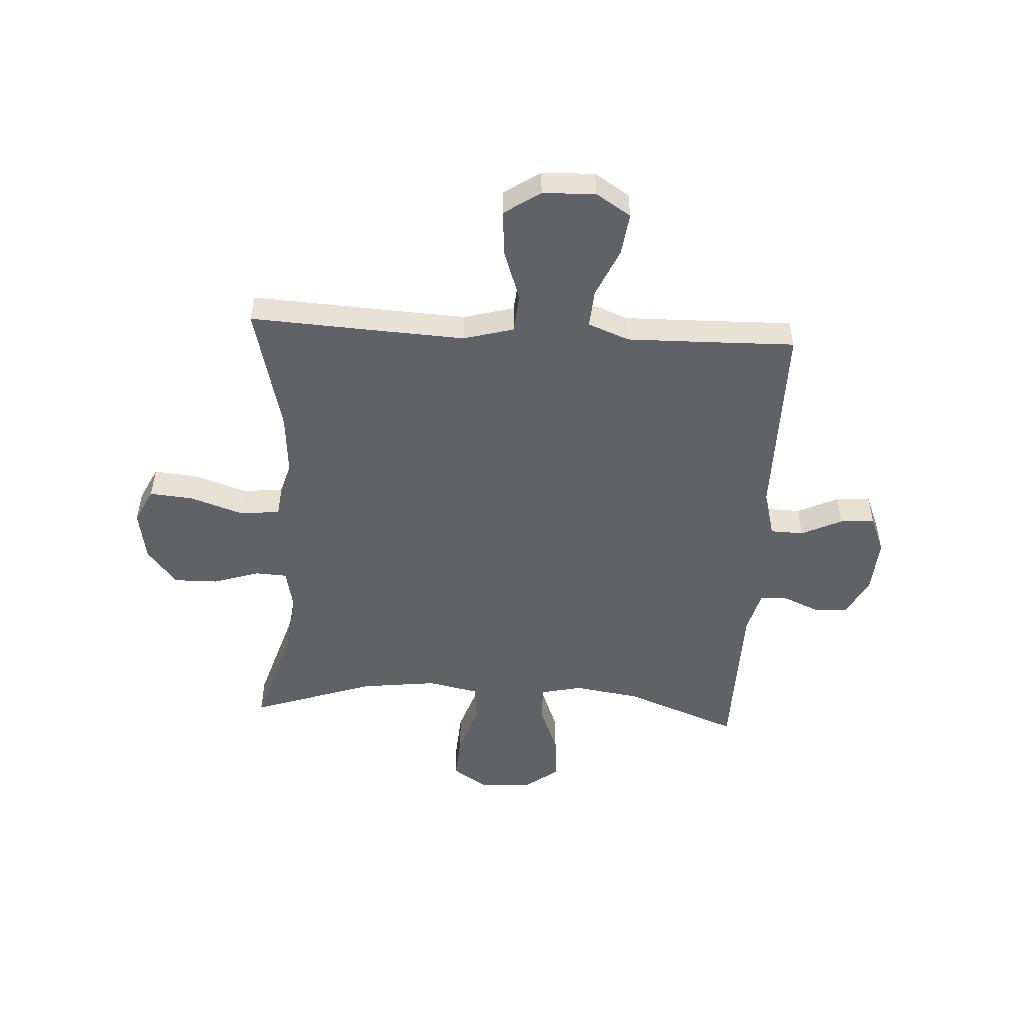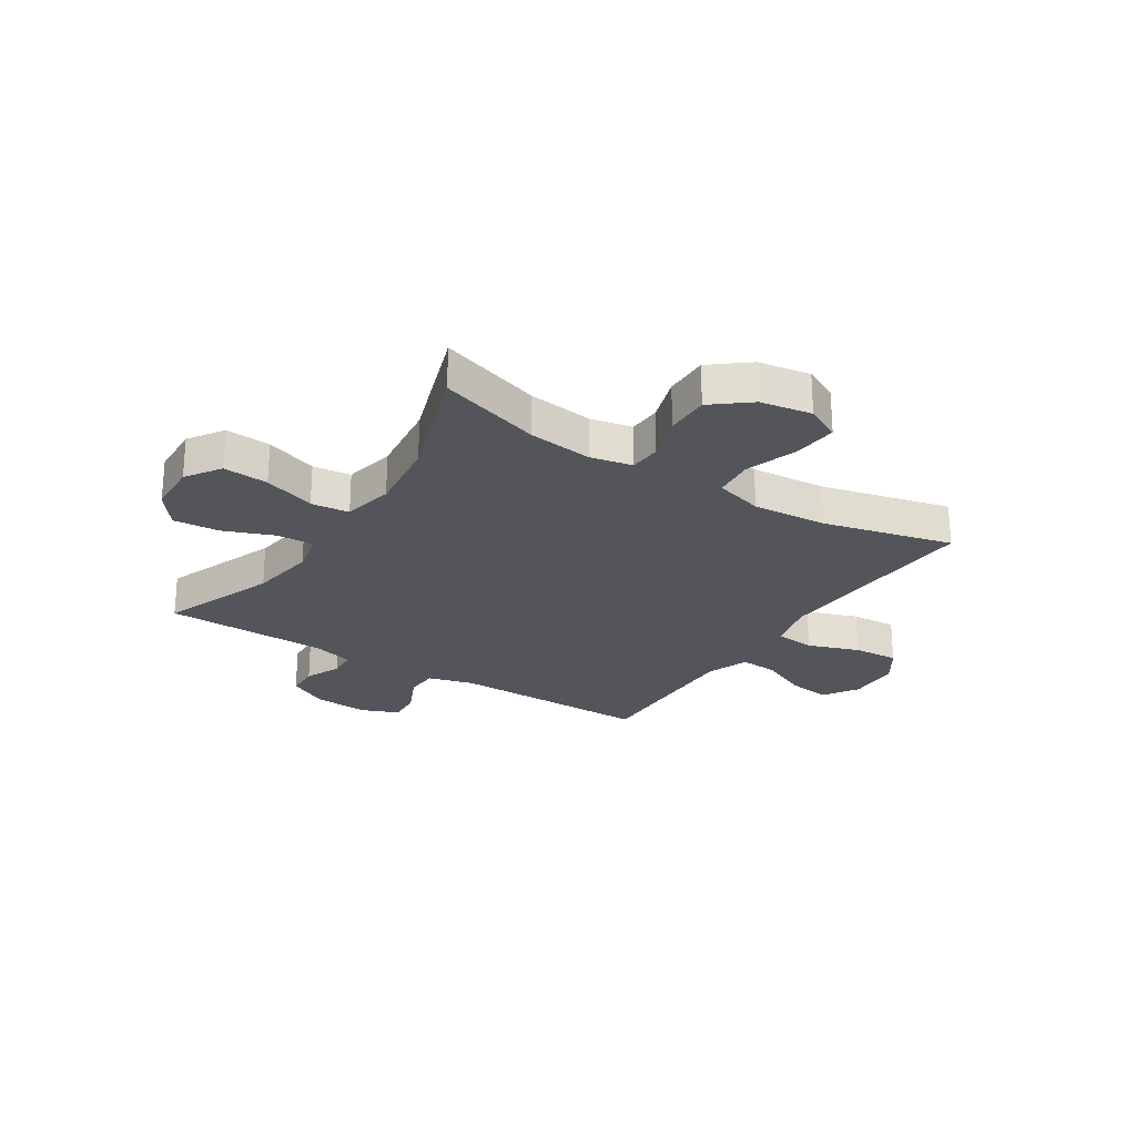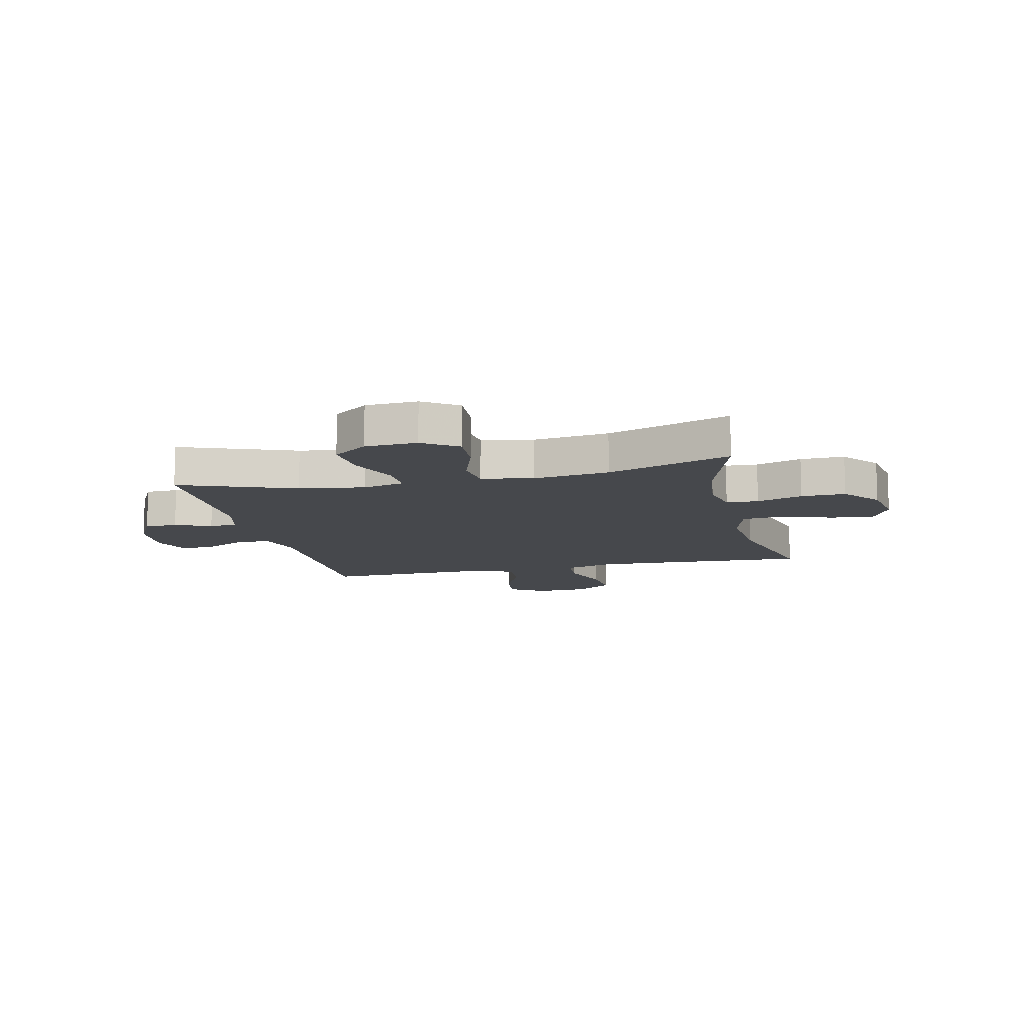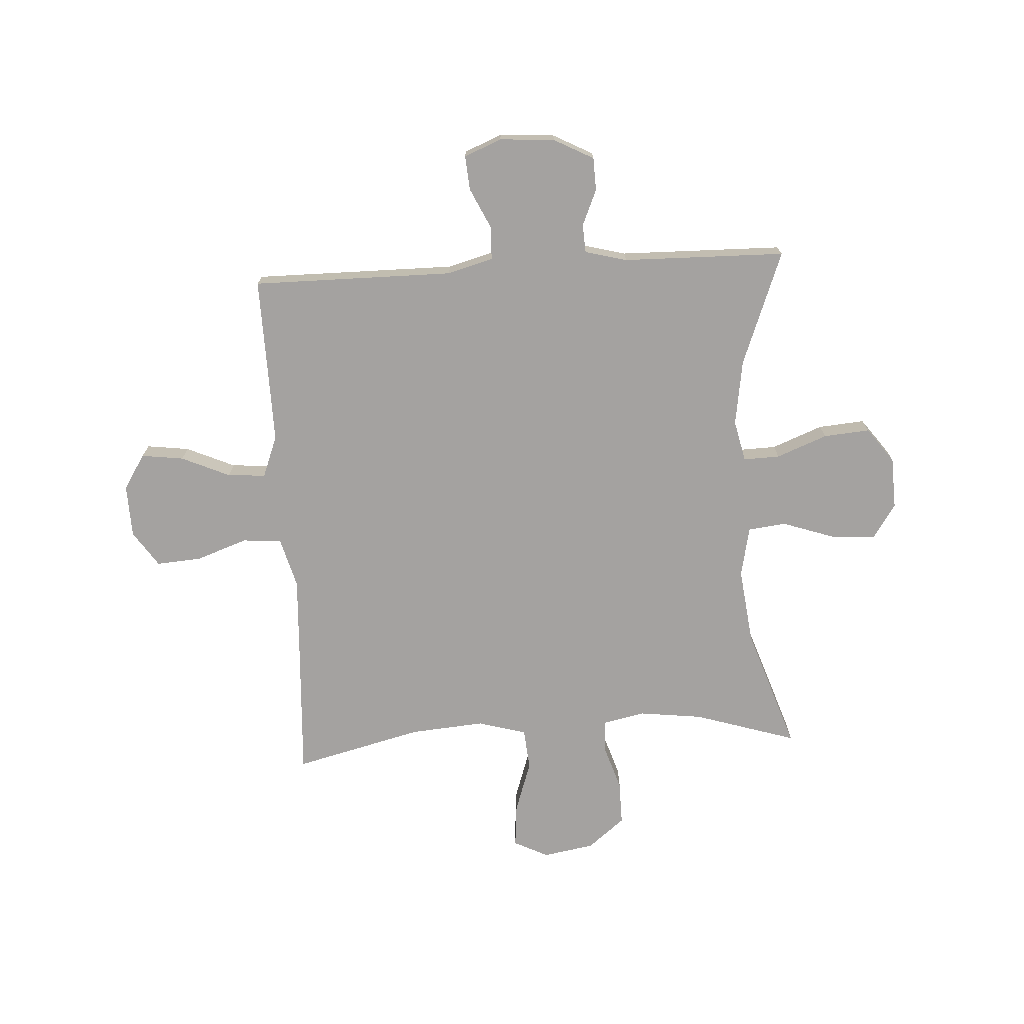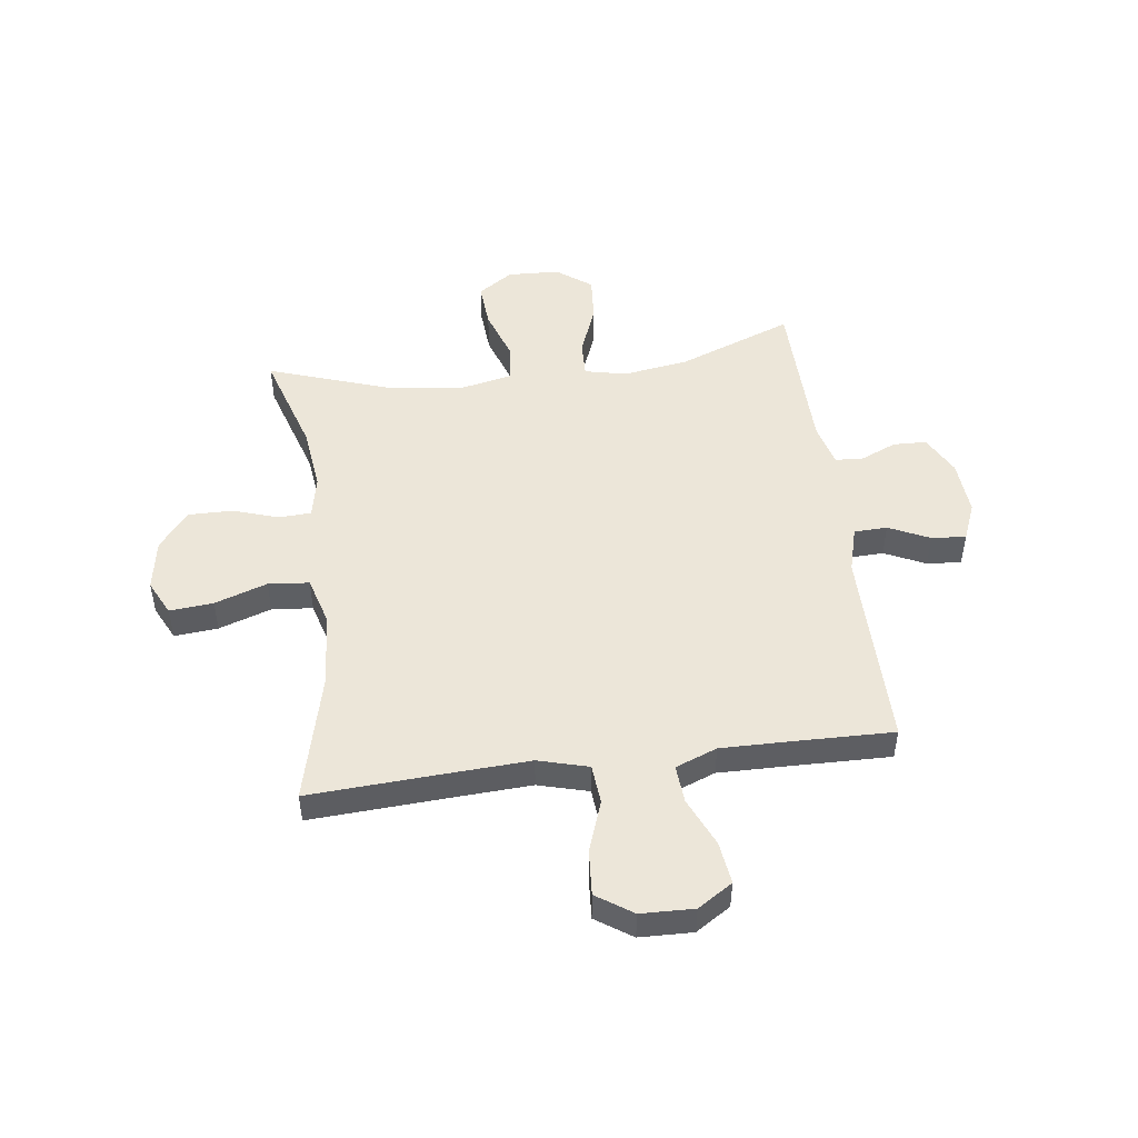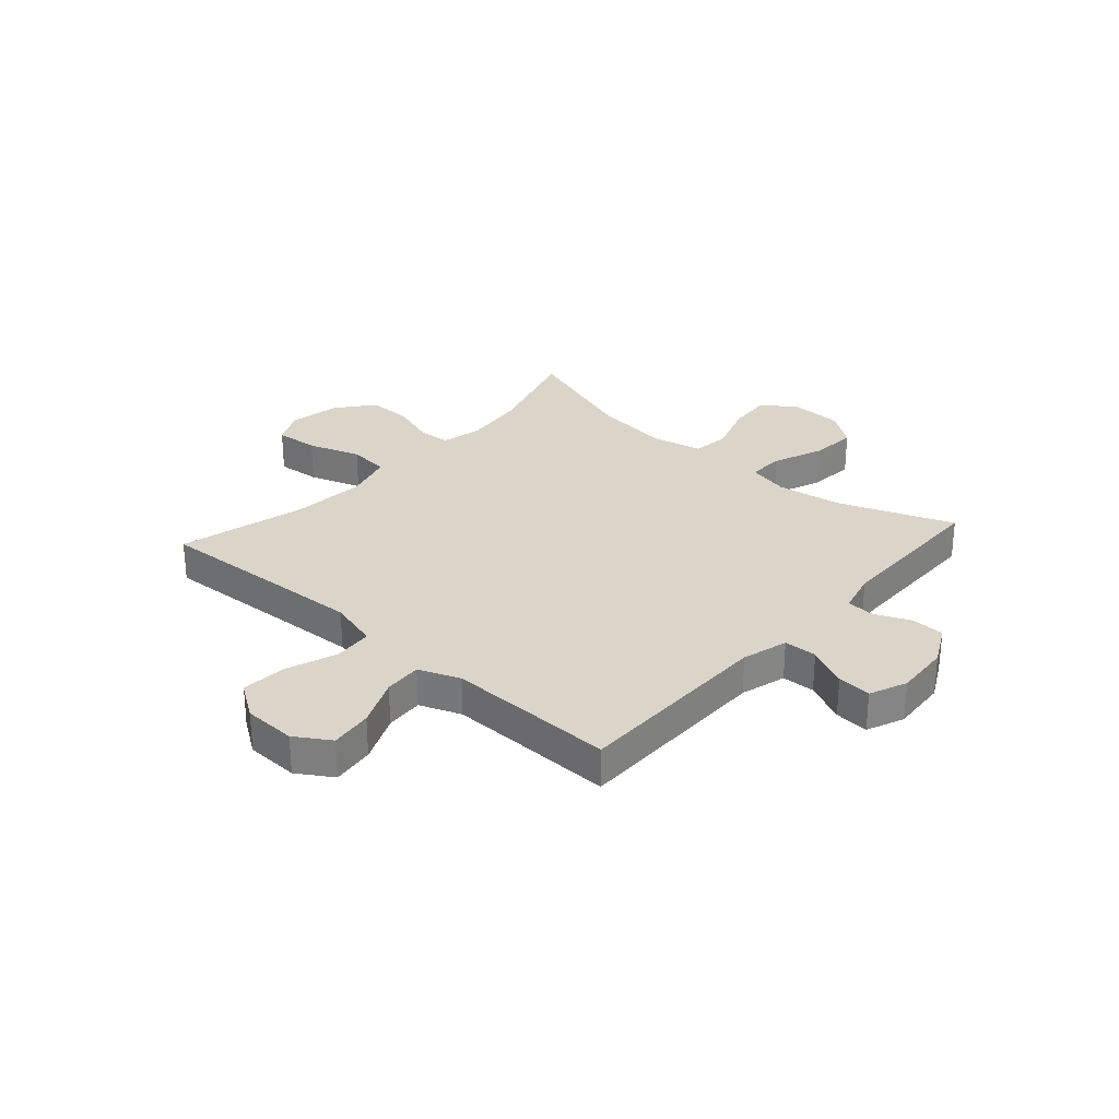
<metadata>
{"format":"obj","ext":"obj","renderer":"f3d","projection":"perspective","resolution":1024,"background":"white","views":[{"elev":-50.6,"azim":86.7,"up":"+Y"},{"elev":-24.9,"azim":-32.8,"up":"+Y"},{"elev":-11.5,"azim":-76.8,"up":"+Y"},{"elev":-72.7,"azim":-176.7,"up":"+Y"},{"elev":49.2,"azim":82.5,"up":"+Y"},{"elev":29.1,"azim":131.7,"up":"+Y"}]}
</metadata>
<code>
v 0.5 0.07 -0.5
v 0.134 0.07 -0.499
v 0.051 0.07 -0.522
v 0.049 0.07 -0.582
v 0.084 0.07 -0.656
v 0.089 0.07 -0.718
v 0.021 0.07 -0.746
v -0.079 0.07 -0.739
v -0.151 0.07 -0.701
v -0.153 0.07 -0.641
v -0.125 0.07 -0.576
v -0.128 0.07 -0.525
v -0.204 0.07 -0.505
v -0.5 0.07 -0.5
v -0.421 0.07 -0.292
v -0.403 0.07 -0.173
v -0.42 0.07 -0.098
v -0.486 0.07 -0.1
v -0.578 0.07 -0.136
v -0.662 0.07 -0.143
v -0.709 0.07 -0.08
v -0.713 0.07 0.014
v -0.671 0.07 0.077
v -0.589 0.07 0.071
v -0.495 0.07 0.039
v -0.426 0.07 0.047
v -0.407 0.07 0.139
v -0.424 0.07 0.277
v -0.5 0.07 0.5
v -0.314 0.07 0.442
v -0.198 0.07 0.428
v -0.122 0.07 0.444
v -0.119 0.07 0.502
v -0.146 0.07 0.585
v -0.147 0.07 0.665
v -0.08 0.07 0.719
v 0.013 0.07 0.735
v 0.076 0.07 0.704
v 0.069 0.07 0.625
v 0.037 0.07 0.53
v 0.044 0.07 0.456
v 0.132 0.07 0.431
v 0.267 0.07 0.442
v 0.5 0.07 0.5
v 0.486 0.07 0.247
v 0.479 0.07 0.109
v 0.504 0.07 0.018
v 0.575 0.07 0.012
v 0.668 0.07 0.045
v 0.75 0.07 0.051
v 0.794 0.07 -0.014
v 0.797 0.07 -0.11
v 0.757 0.07 -0.173
v 0.68 0.07 -0.163
v 0.592 0.07 -0.124
v 0.523 0.07 -0.119
v 0.494 0.07 -0.194
v 0.496 0.07 -0.316
v 0.5 0 -0.5
v 0.134 0 -0.499
v 0.051 0 -0.522
v 0.049 0 -0.582
v 0.084 0 -0.656
v 0.089 0 -0.718
v 0.021 0 -0.746
v -0.079 0 -0.739
v -0.151 0 -0.701
v -0.153 0 -0.641
v -0.125 0 -0.576
v -0.128 0 -0.525
v -0.204 0 -0.505
v -0.5 0 -0.5
v -0.421 0 -0.292
v -0.403 0 -0.173
v -0.42 0 -0.098
v -0.486 0 -0.1
v -0.578 0 -0.136
v -0.662 0 -0.143
v -0.709 0 -0.08
v -0.713 0 0.014
v -0.671 0 0.077
v -0.589 0 0.071
v -0.495 0 0.039
v -0.426 0 0.047
v -0.407 0 0.139
v -0.424 0 0.277
v -0.5 0 0.5
v -0.314 0 0.442
v -0.198 0 0.428
v -0.122 0 0.444
v -0.119 0 0.502
v -0.146 0 0.585
v -0.147 0 0.665
v -0.08 0 0.719
v 0.013 0 0.735
v 0.076 0 0.704
v 0.069 0 0.625
v 0.037 0 0.53
v 0.044 0 0.456
v 0.132 0 0.431
v 0.267 0 0.442
v 0.5 0 0.5
v 0.486 0 0.247
v 0.479 0 0.109
v 0.504 0 0.018
v 0.575 0 0.012
v 0.668 0 0.045
v 0.75 0 0.051
v 0.794 0 -0.014
v 0.797 0 -0.11
v 0.757 0 -0.173
v 0.68 0 -0.163
v 0.592 0 -0.124
v 0.523 0 -0.119
v 0.494 0 -0.194
v 0.496 0 -0.316
f 52 53 54 55
f 52 55 56
f 51 52 56
f 48 49 50 51
f 47 48 51 56
f 46 47 56 57
f 43 44 45
f 42 43 45 46
f 41 42 46 57
f 37 38 39 40
f 37 40 41
f 36 37 41
f 33 34 35 36
f 32 33 36 41
f 31 32 41 57
f 28 29 30
f 27 28 30 31
f 26 27 31 57
f 22 23 24 25
f 20 21 22 25
f 18 19 20 25
f 17 18 25 26
f 16 17 26 57
f 13 14 15
f 12 13 15 16
f 8 9 10 11
f 8 11 12
f 7 8 12
f 4 5 6 7
f 3 4 7 12
f 2 3 12 16
f 58 1 2 16
f 16 57 58
f 113 112 111 110
f 114 113 110
f 114 110 109
f 109 108 107 106
f 114 109 106 105
f 115 114 105 104
f 103 102 101
f 104 103 101 100
f 115 104 100 99
f 98 97 96 95
f 99 98 95
f 99 95 94
f 94 93 92 91
f 99 94 91 90
f 115 99 90 89
f 88 87 86
f 89 88 86 85
f 115 89 85 84
f 83 82 81 80
f 83 80 79 78
f 83 78 77 76
f 84 83 76 75
f 115 84 75 74
f 73 72 71
f 74 73 71 70
f 69 68 67 66
f 70 69 66
f 70 66 65
f 65 64 63 62
f 70 65 62 61
f 74 70 61 60
f 74 60 59 116
f 116 115 74
f 1 59 60 2
f 2 60 61 3
f 3 61 62 4
f 4 62 63 5
f 5 63 64 6
f 6 64 65 7
f 7 65 66 8
f 8 66 67 9
f 9 67 68 10
f 10 68 69 11
f 11 69 70 12
f 12 70 71 13
f 13 71 72 14
f 14 72 73 15
f 15 73 74 16
f 16 74 75 17
f 17 75 76 18
f 18 76 77 19
f 19 77 78 20
f 20 78 79 21
f 21 79 80 22
f 22 80 81 23
f 23 81 82 24
f 24 82 83 25
f 25 83 84 26
f 26 84 85 27
f 27 85 86 28
f 28 86 87 29
f 29 87 88 30
f 30 88 89 31
f 31 89 90 32
f 32 90 91 33
f 33 91 92 34
f 34 92 93 35
f 35 93 94 36
f 36 94 95 37
f 37 95 96 38
f 38 96 97 39
f 39 97 98 40
f 40 98 99 41
f 41 99 100 42
f 42 100 101 43
f 43 101 102 44
f 44 102 103 45
f 45 103 104 46
f 46 104 105 47
f 47 105 106 48
f 48 106 107 49
f 49 107 108 50
f 50 108 109 51
f 51 109 110 52
f 52 110 111 53
f 53 111 112 54
f 54 112 113 55
f 55 113 114 56
f 56 114 115 57
f 57 115 116 58
f 58 116 59 1

</code>
